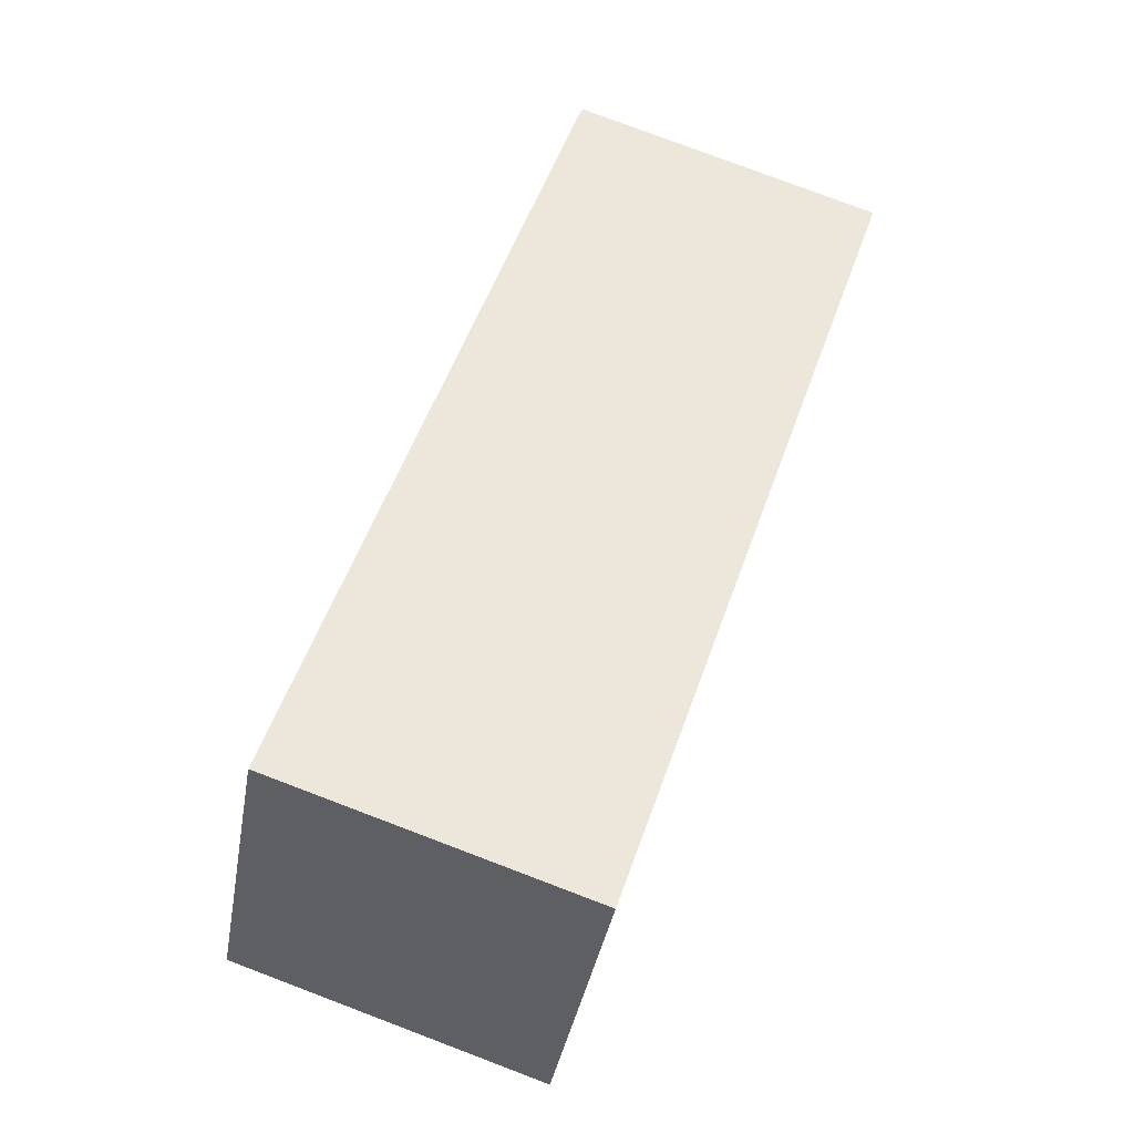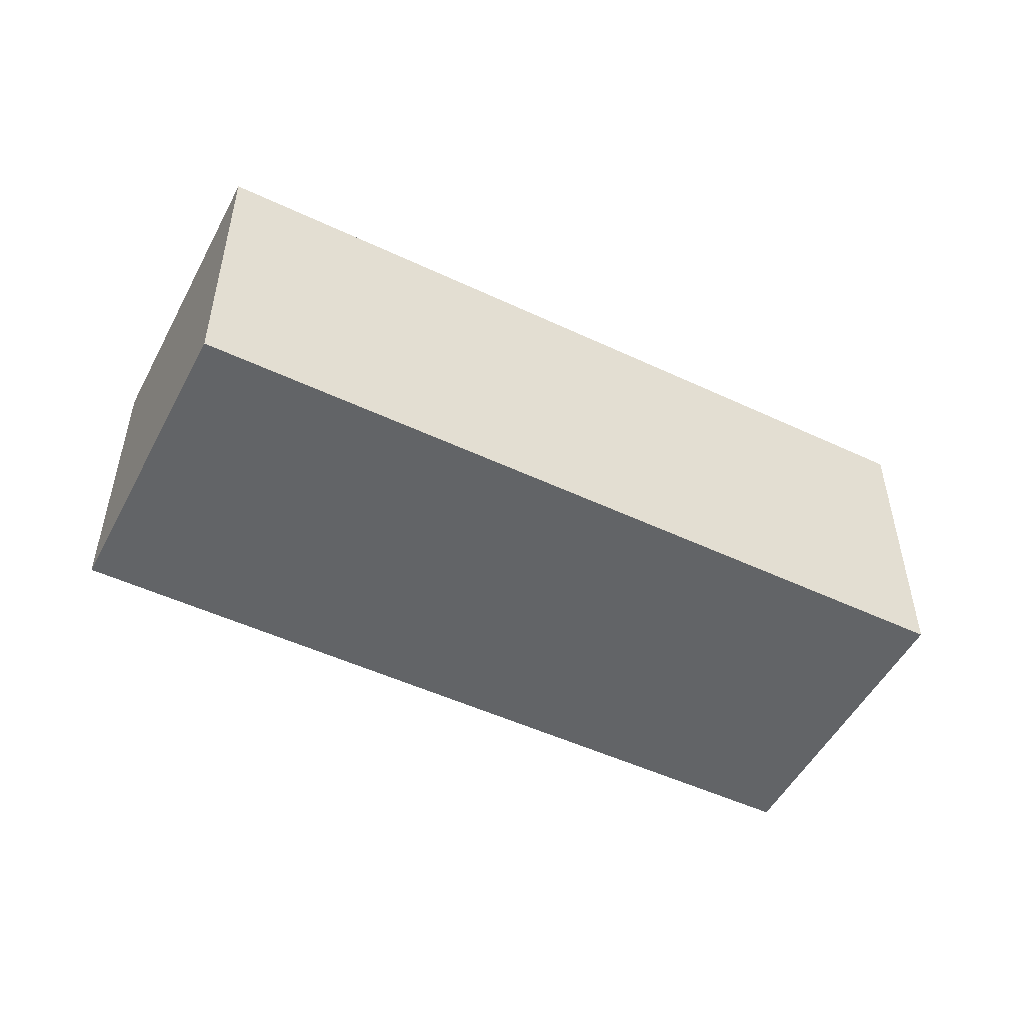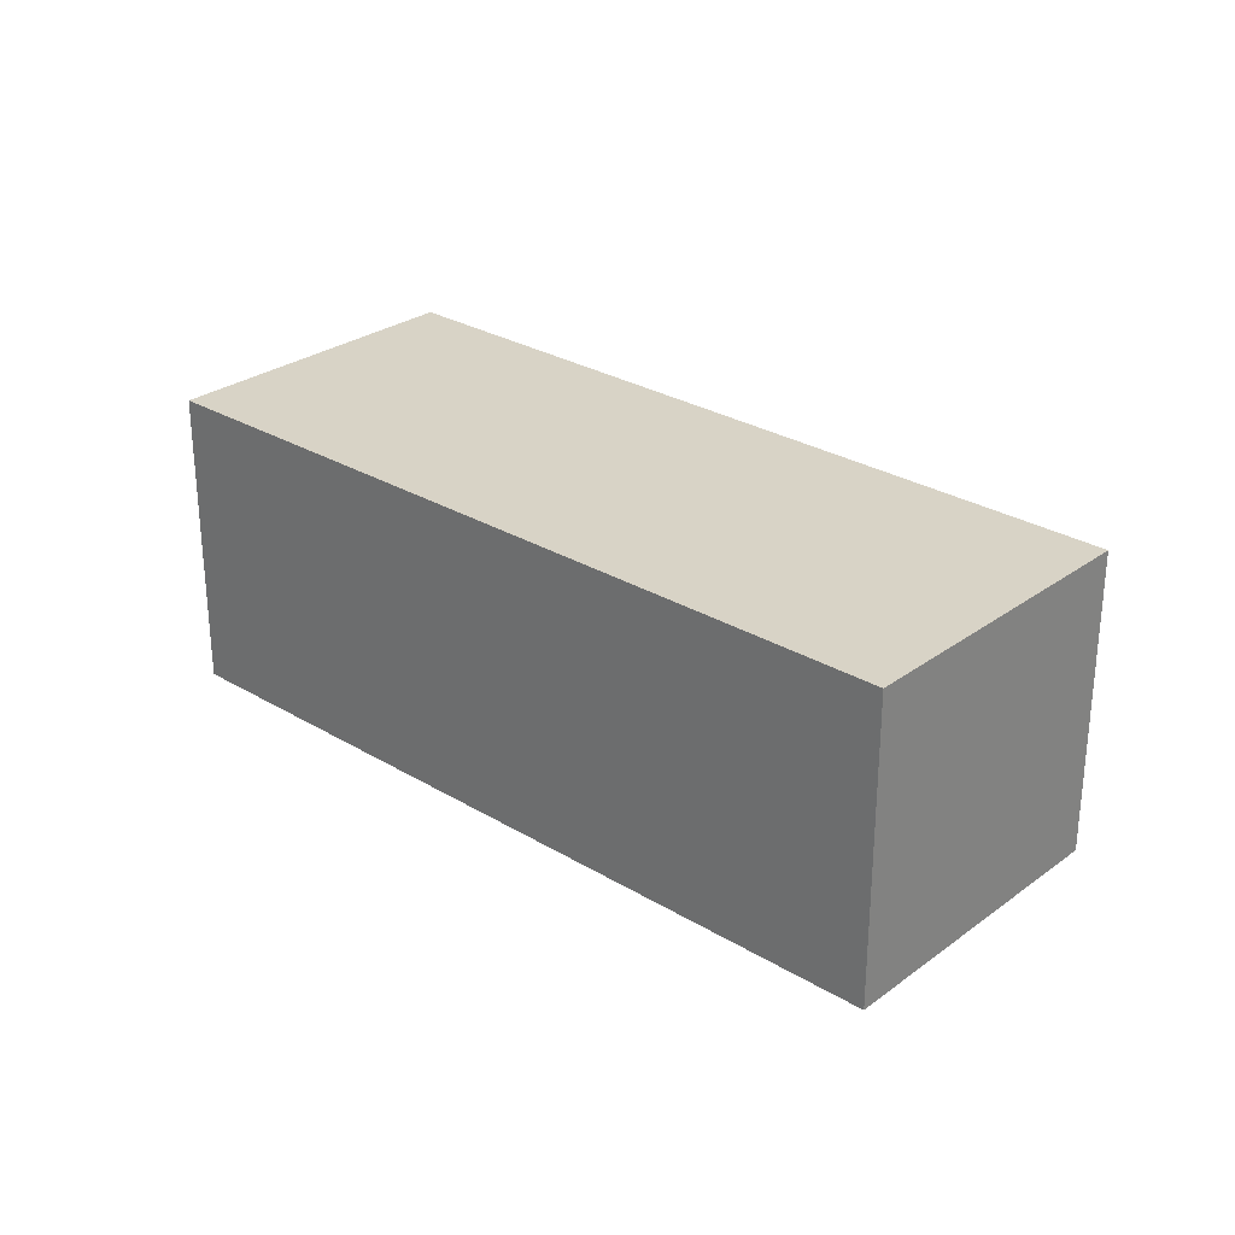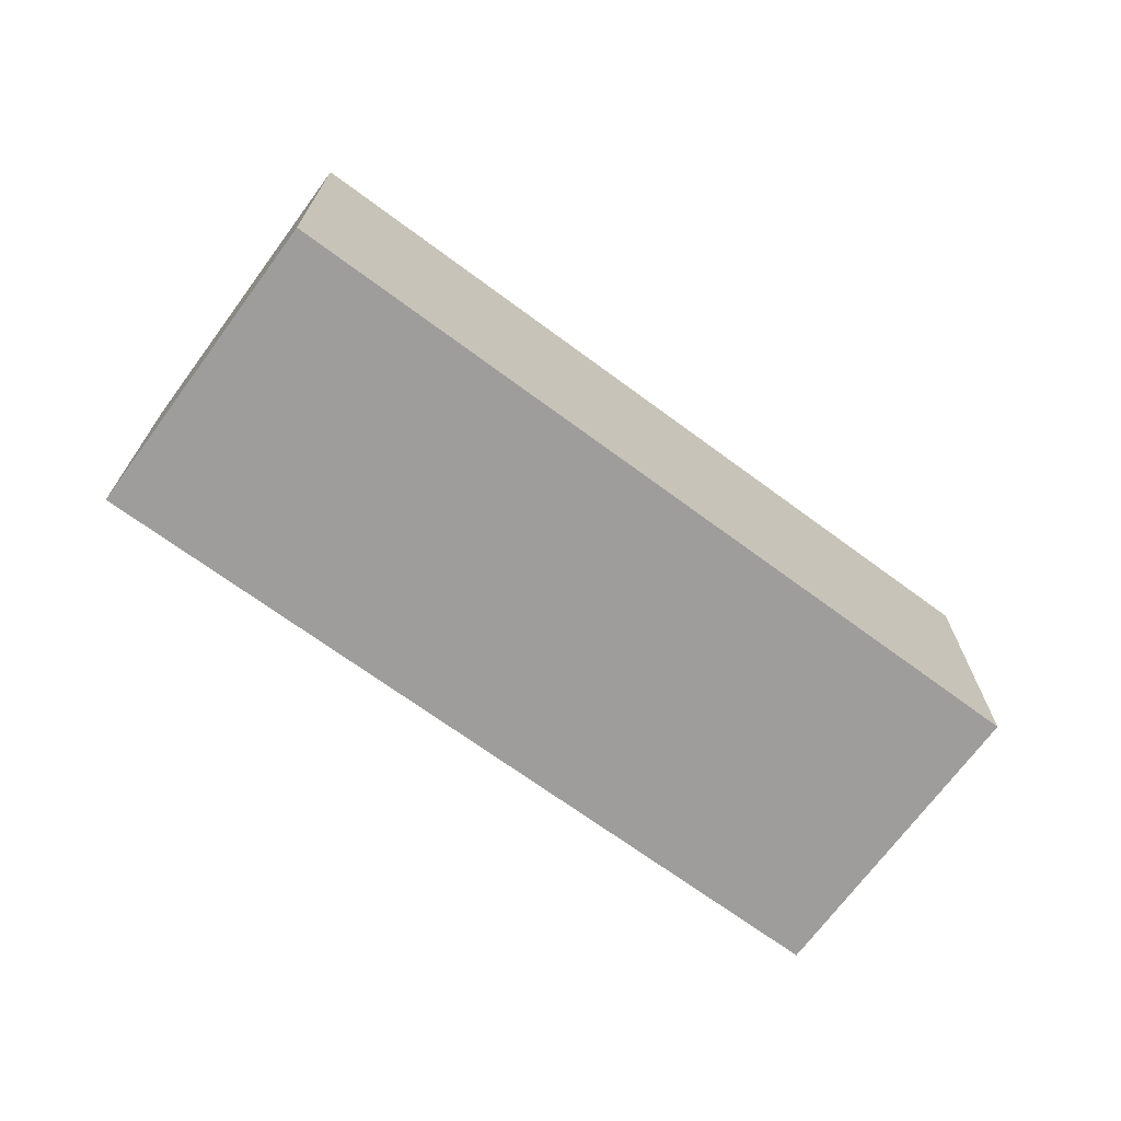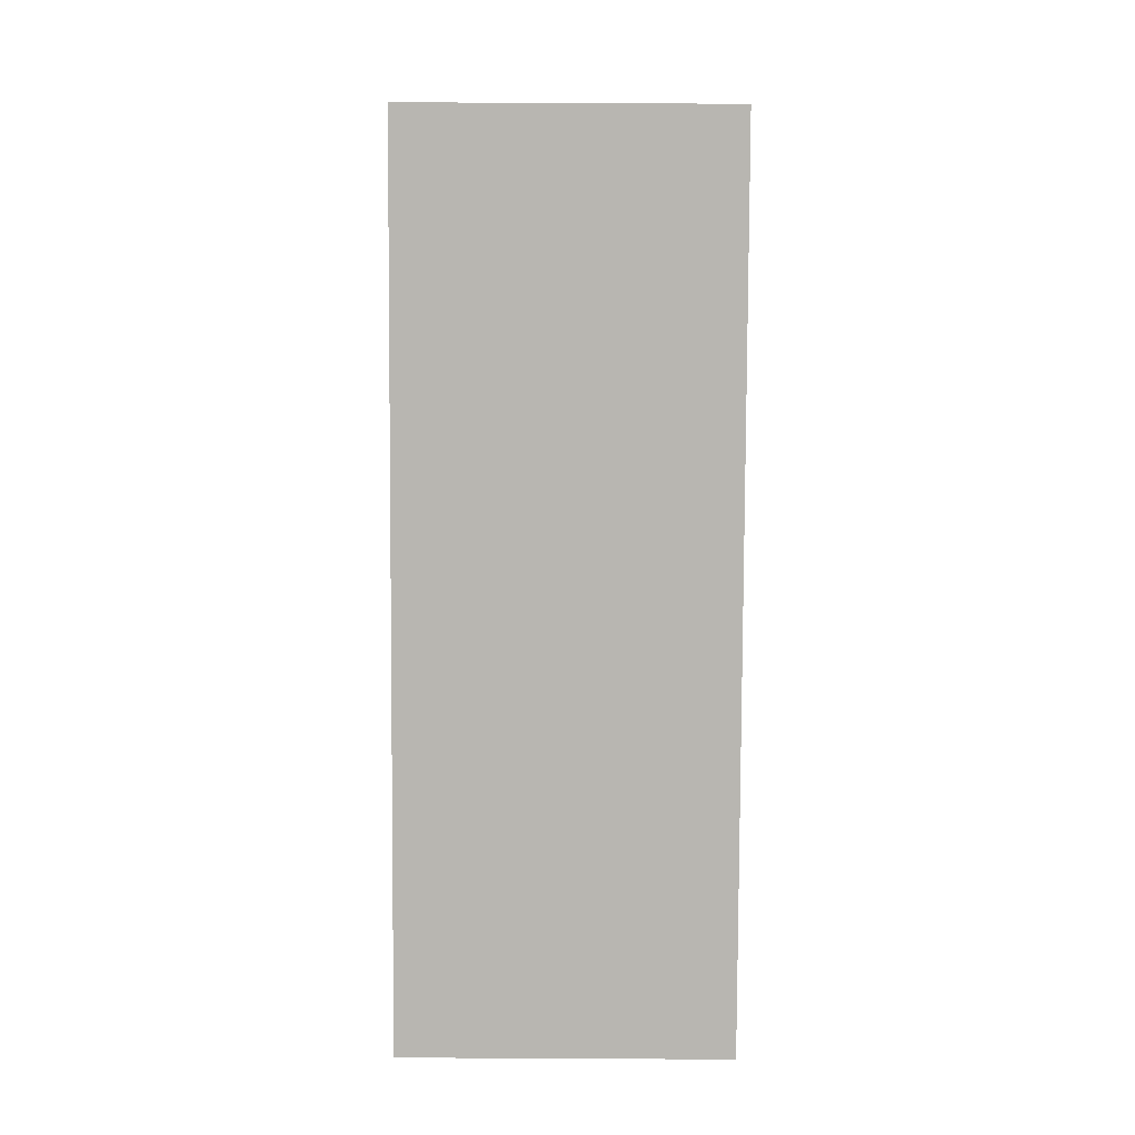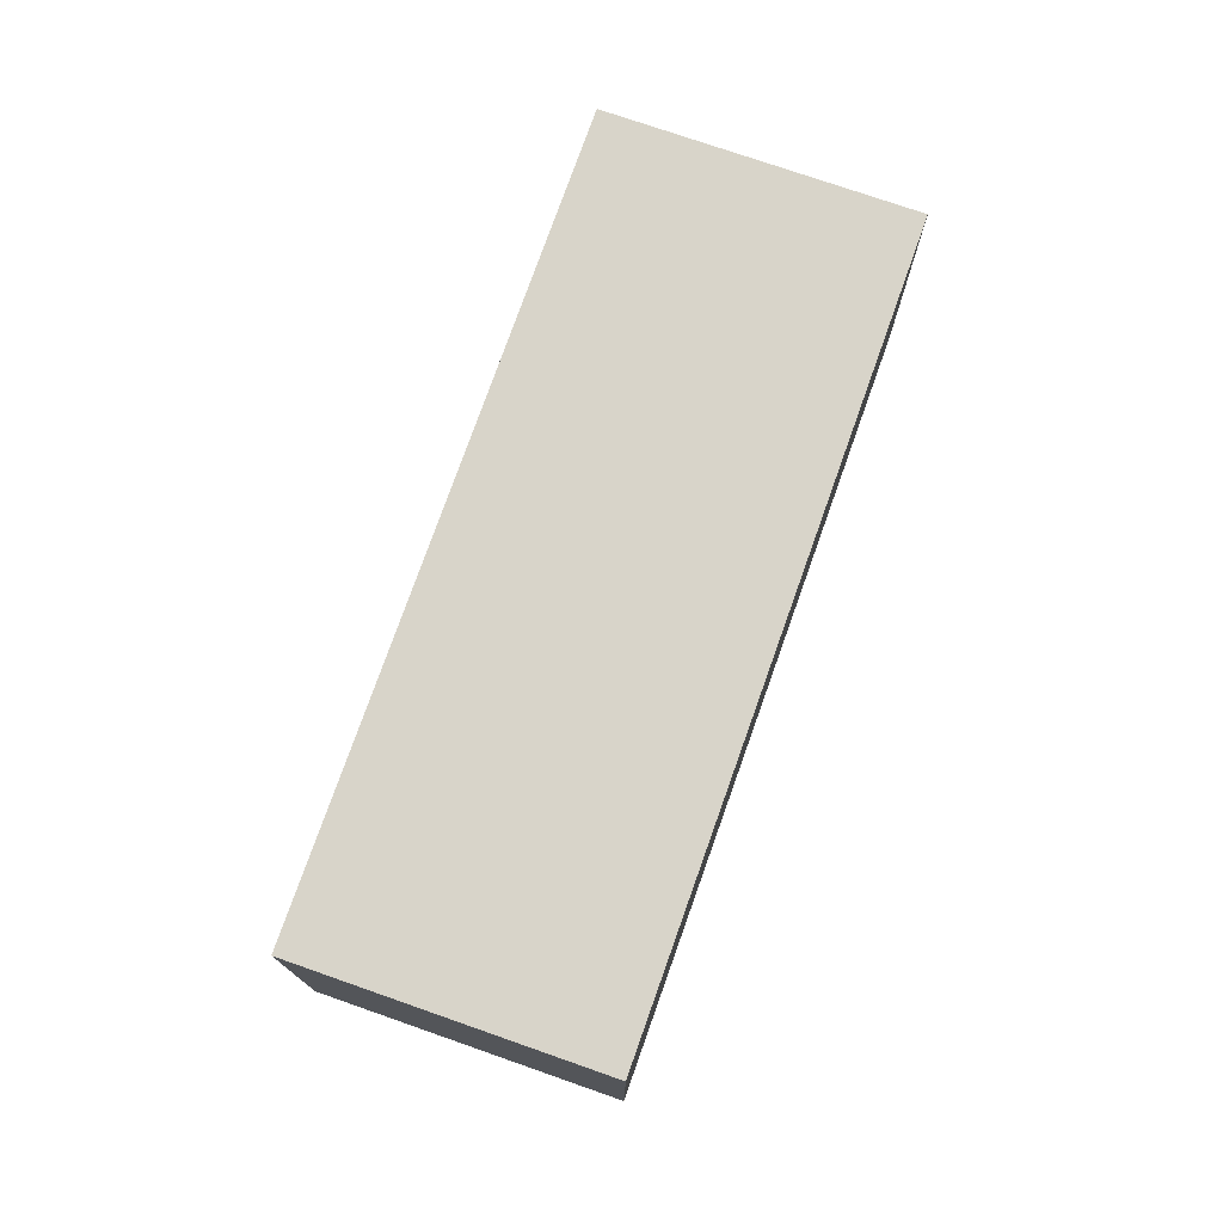
<metadata>
{"format":"obj","ext":"obj","renderer":"f3d","projection":"perspective","resolution":1024,"background":"white","views":[{"elev":79.1,"azim":-69.3,"up":"+Z"},{"elev":-51.1,"azim":-179.5,"up":"+Y"},{"elev":28.1,"azim":-110.1,"up":"+Y"},{"elev":-70.4,"azim":171.2,"up":"+Y"},{"elev":71.2,"azim":90.3,"up":"+Z"},{"elev":75.2,"azim":-43.1,"up":"+Y"}]}
</metadata>
<code>
v  0 3.558 2.179e-16
v  10.4 3.558 -1.177
v  8.644 3.558 -4.529
v  1.728 3.558 3.298
v  10.4 7.207e-17 -1.177
v  8.644 2.773e-16 -4.529
v  0 0 0
v  1.728 -2.019e-16 3.298
g defaultobject
f 1 2 3
f 2 1 4
f 5 3 2
f 3 5 6
f 6 1 3
f 1 6 7
f 7 4 1
f 4 7 8
f 8 2 4
f 2 8 5
f 8 6 5
f 6 8 7

</code>
